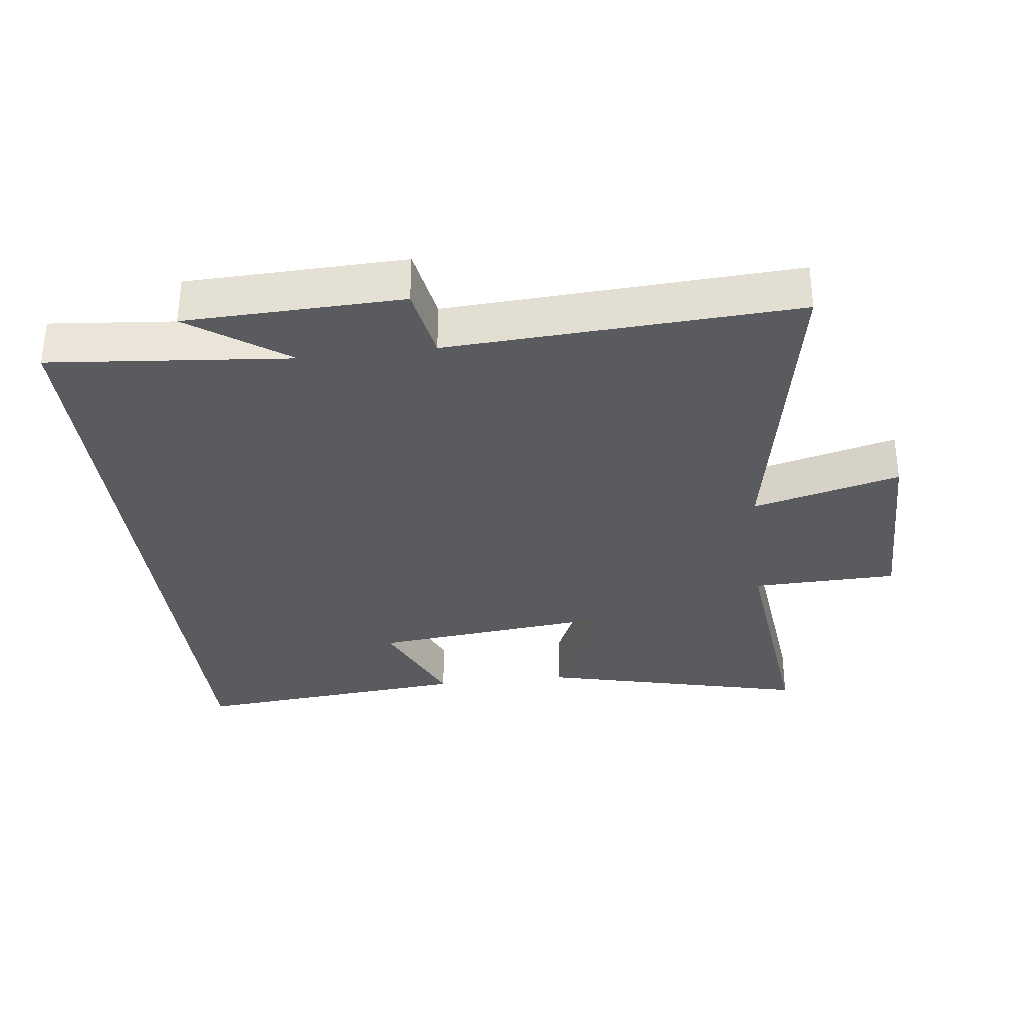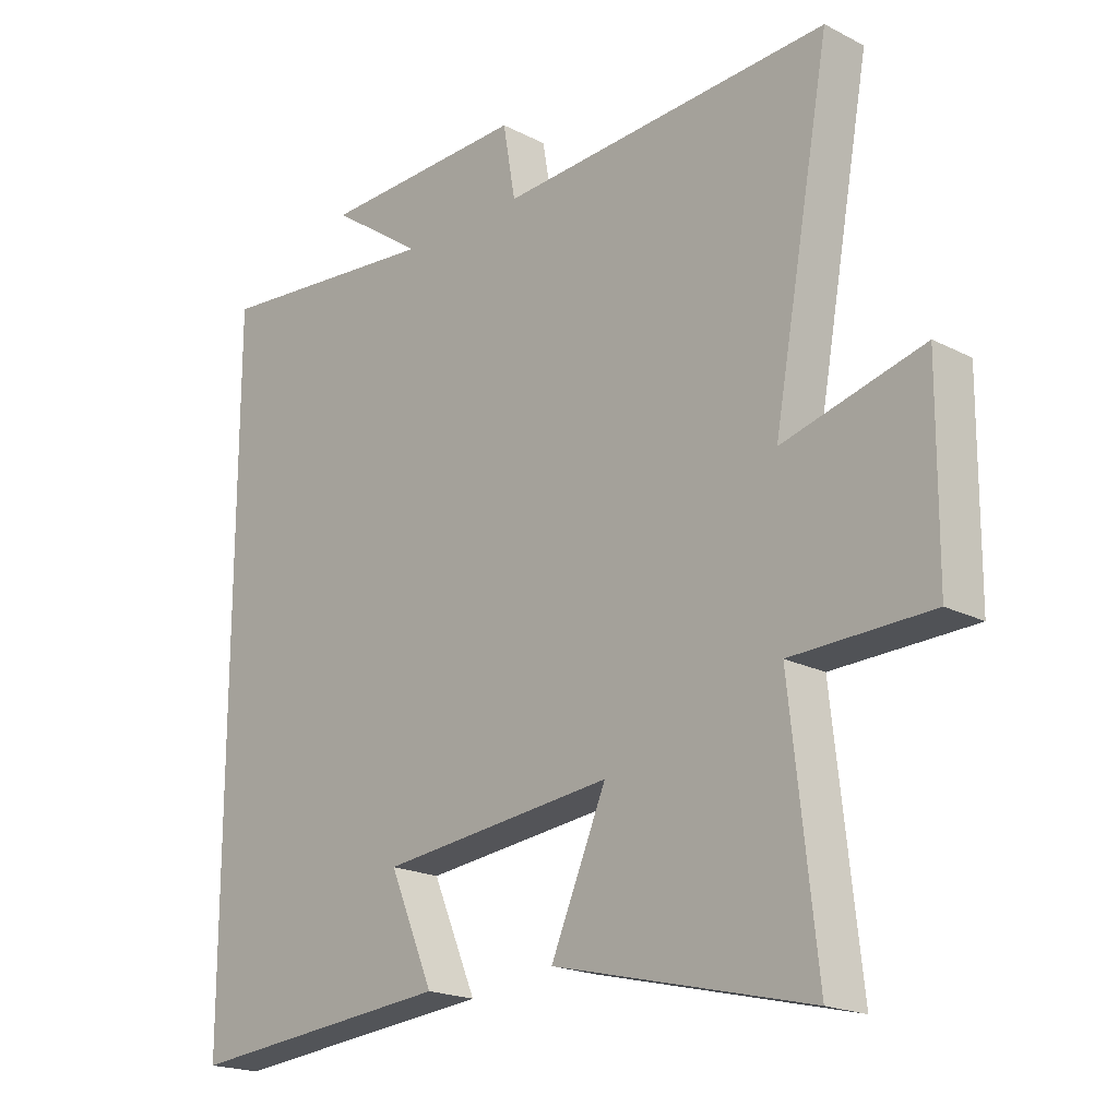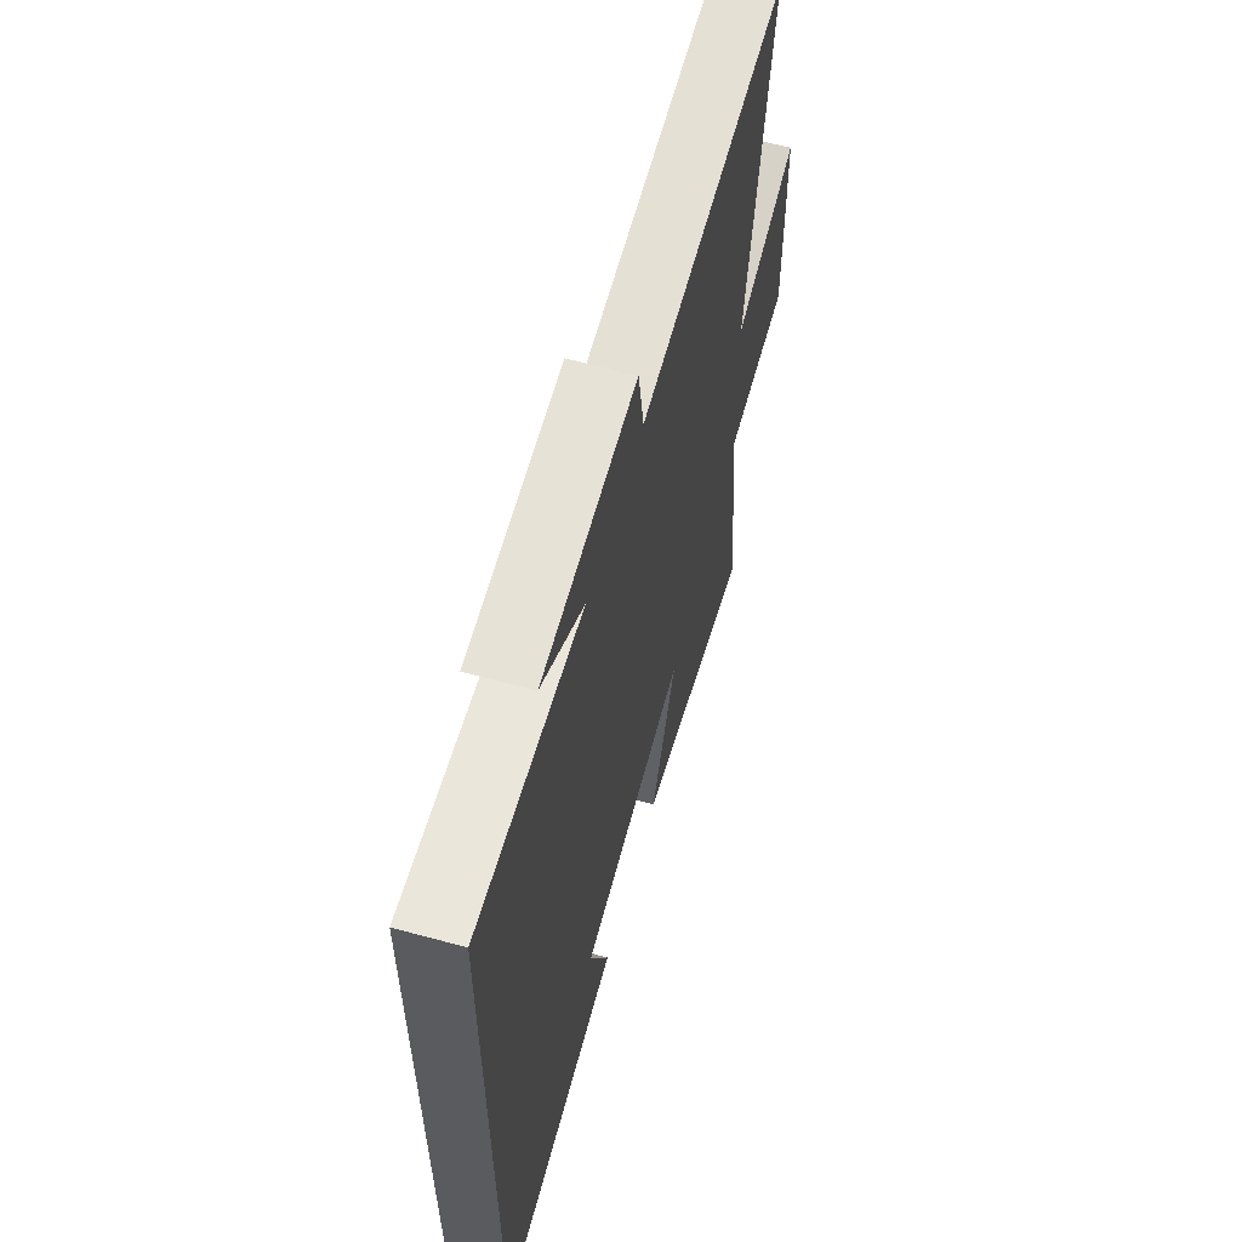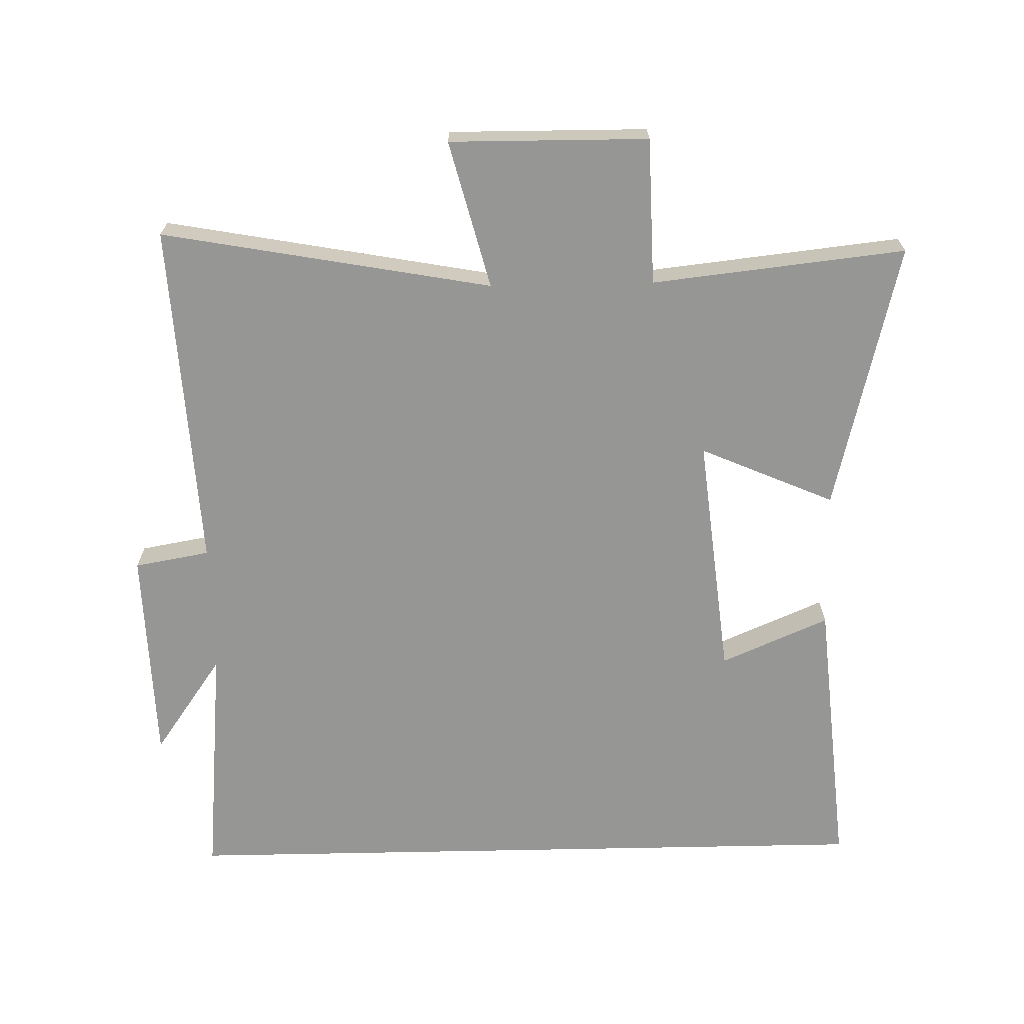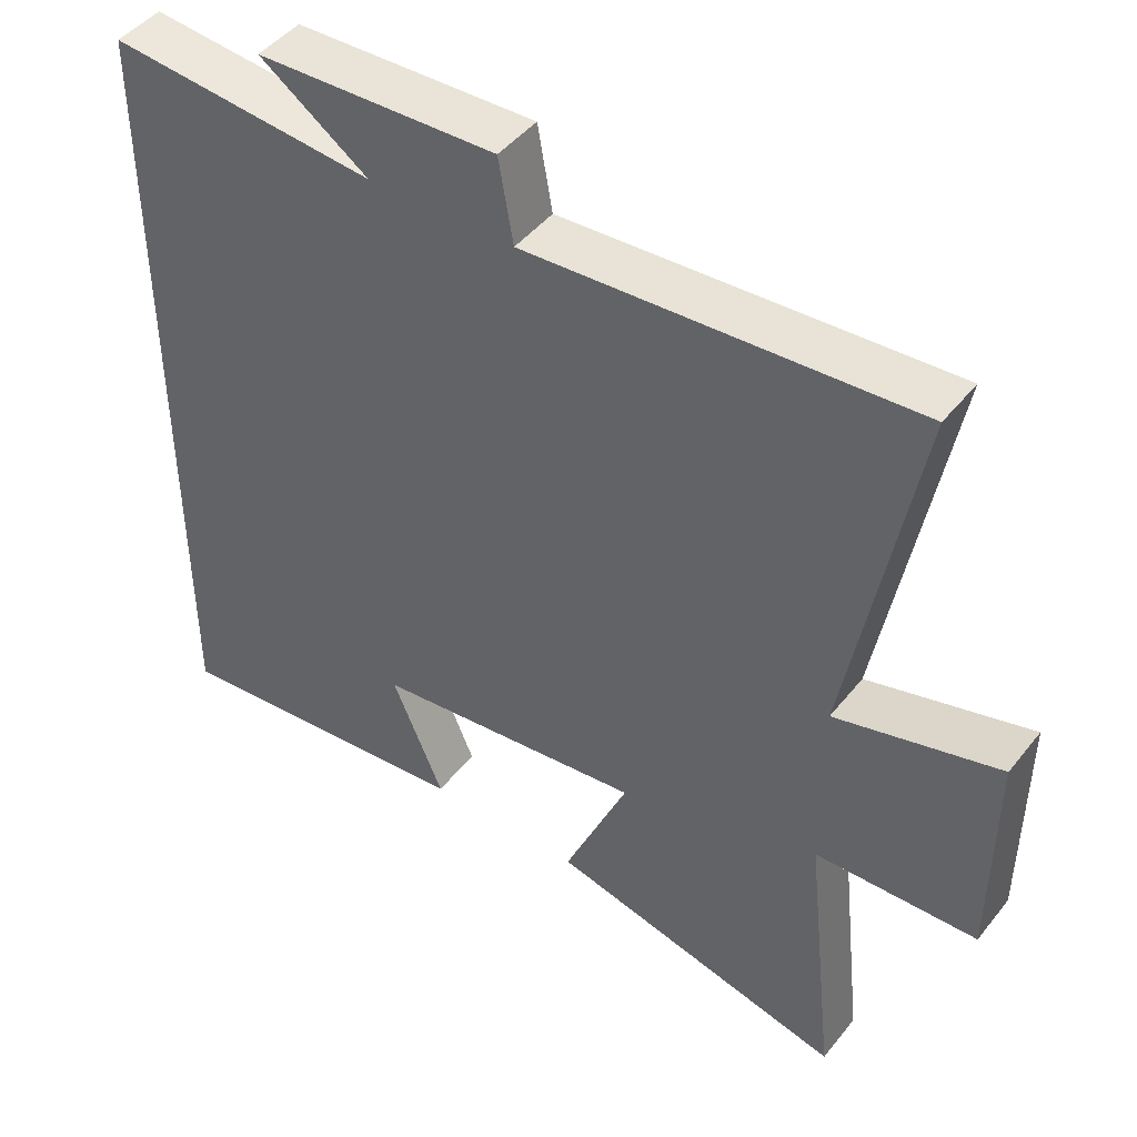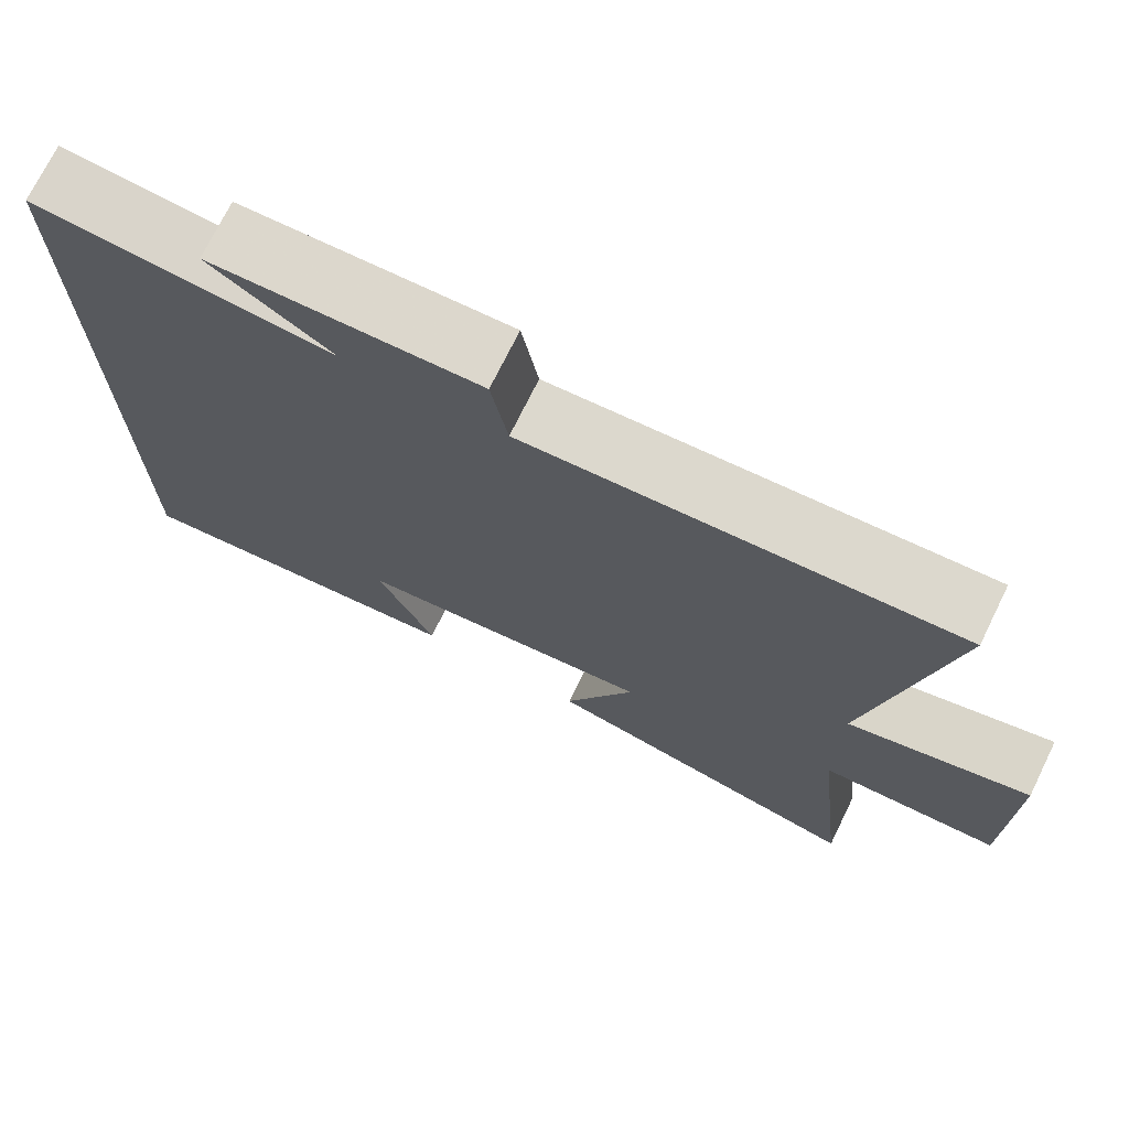
<metadata>
{"format":"obj","ext":"obj","renderer":"f3d","projection":"perspective","resolution":1024,"background":"white","views":[{"elev":-32.6,"azim":6.9,"up":"+Y"},{"elev":-19.6,"azim":46.3,"up":"+Z"},{"elev":61.7,"azim":-74.5,"up":"+Z"},{"elev":-67.7,"azim":91.2,"up":"+Y"},{"elev":45.6,"azim":36.0,"up":"+Z"},{"elev":73.1,"azim":26.2,"up":"+Z"}]}
</metadata>
<code>
v -0.5 0.07 0.534
v -0.135 0.07 0.5
v -0.283 0.07 0.604
v 0.045 0.07 0.614
v 0.065 0.07 0.5
v 0.591 0.07 0.53
v 0.5 0.07 0.032
v 0.723 0.07 0.09
v 0.721 0.07 -0.21
v 0.5 0.07 -0.216
v 0.542 0.07 -0.599
v 0.136 0.07 -0.5
v 0.224 0.07 -0.297
v -0.146 0.07 -0.337
v -0.076 0.07 -0.5
v -0.5 0.07 -0.539
v -0.5 0 0.534
v -0.135 0 0.5
v -0.283 0 0.604
v 0.045 0 0.614
v 0.065 0 0.5
v 0.591 0 0.53
v 0.5 0 0.032
v 0.723 0 0.09
v 0.721 0 -0.21
v 0.5 0 -0.216
v 0.542 0 -0.599
v 0.136 0 -0.5
v 0.224 0 -0.297
v -0.146 0 -0.337
v -0.076 0 -0.5
v -0.5 0 -0.539
f 14 15 16
f 14 16 1 2
f 13 14 2
f 10 11 12 13
f 10 13 2
f 7 8 9 10
f 7 10 2
f 5 6 7
f 5 7 2
f 2 3 4 5
f 32 31 30
f 18 17 32 30
f 18 30 29
f 29 28 27 26
f 18 29 26
f 26 25 24 23
f 18 26 23
f 23 22 21
f 18 23 21
f 21 20 19 18
f 1 17 18 2
f 2 18 19 3
f 3 19 20 4
f 4 20 21 5
f 5 21 22 6
f 6 22 23 7
f 7 23 24 8
f 8 24 25 9
f 9 25 26 10
f 10 26 27 11
f 11 27 28 12
f 12 28 29 13
f 13 29 30 14
f 14 30 31 15
f 15 31 32 16
f 16 32 17 1

</code>
